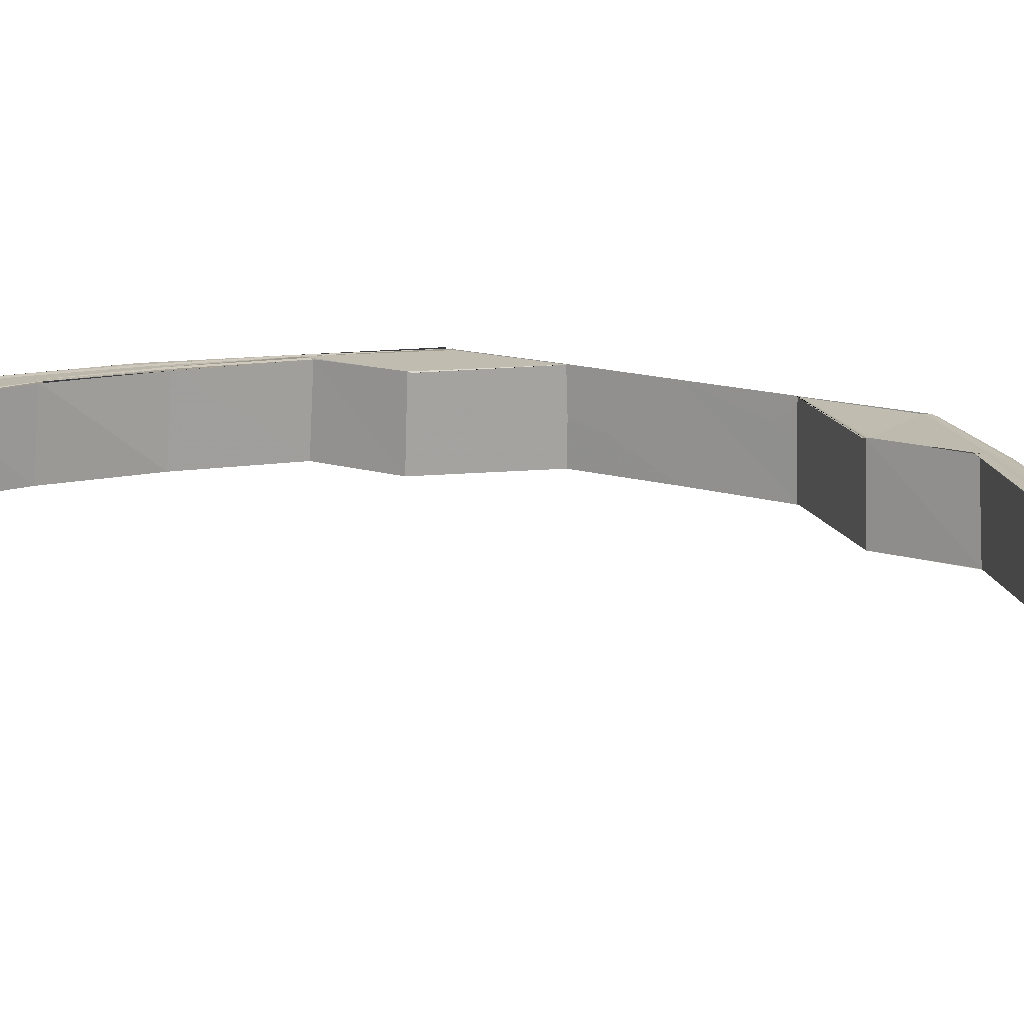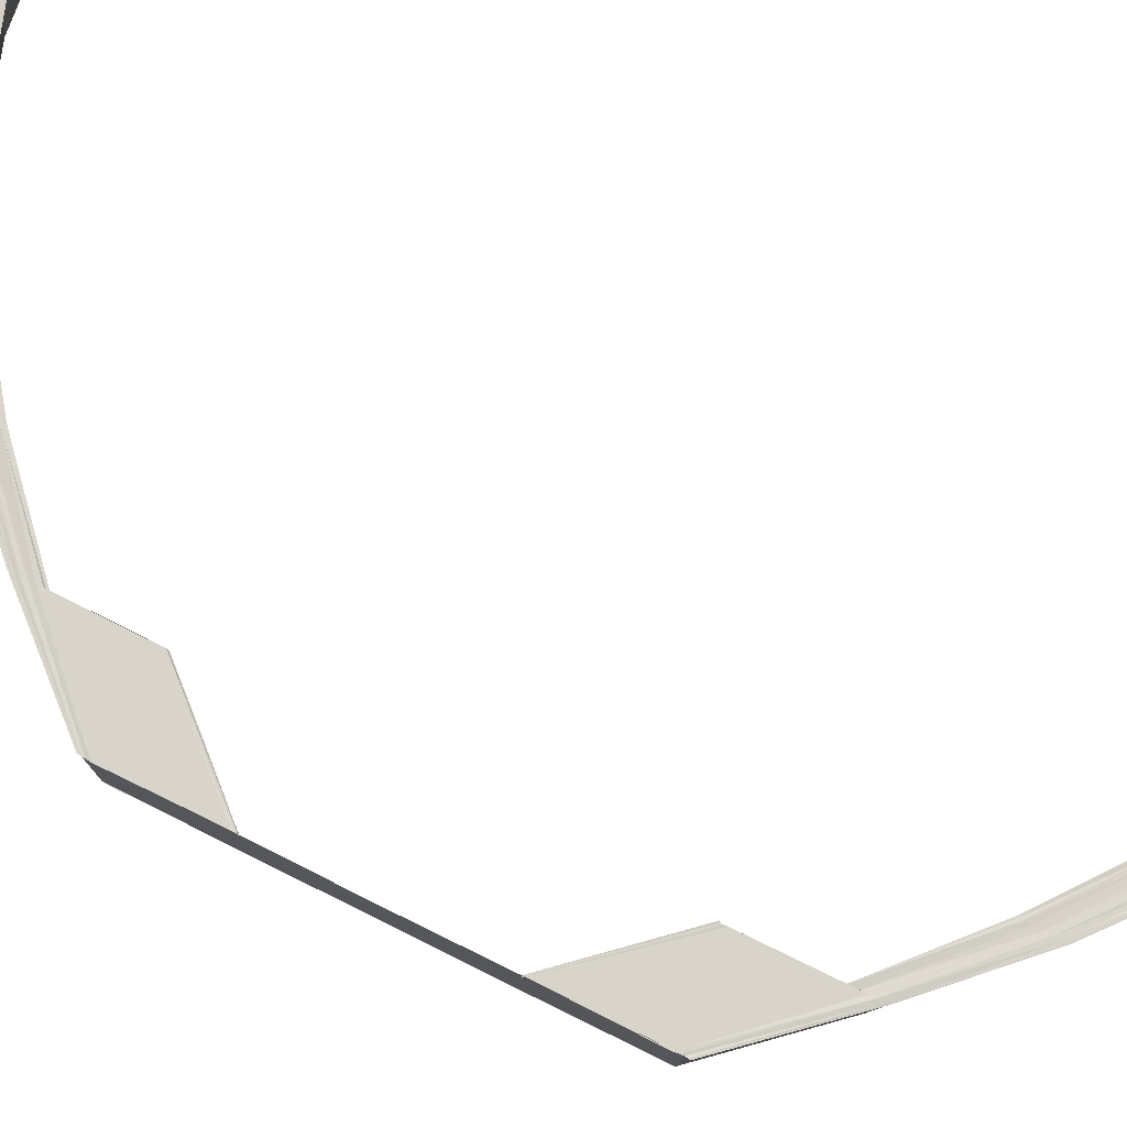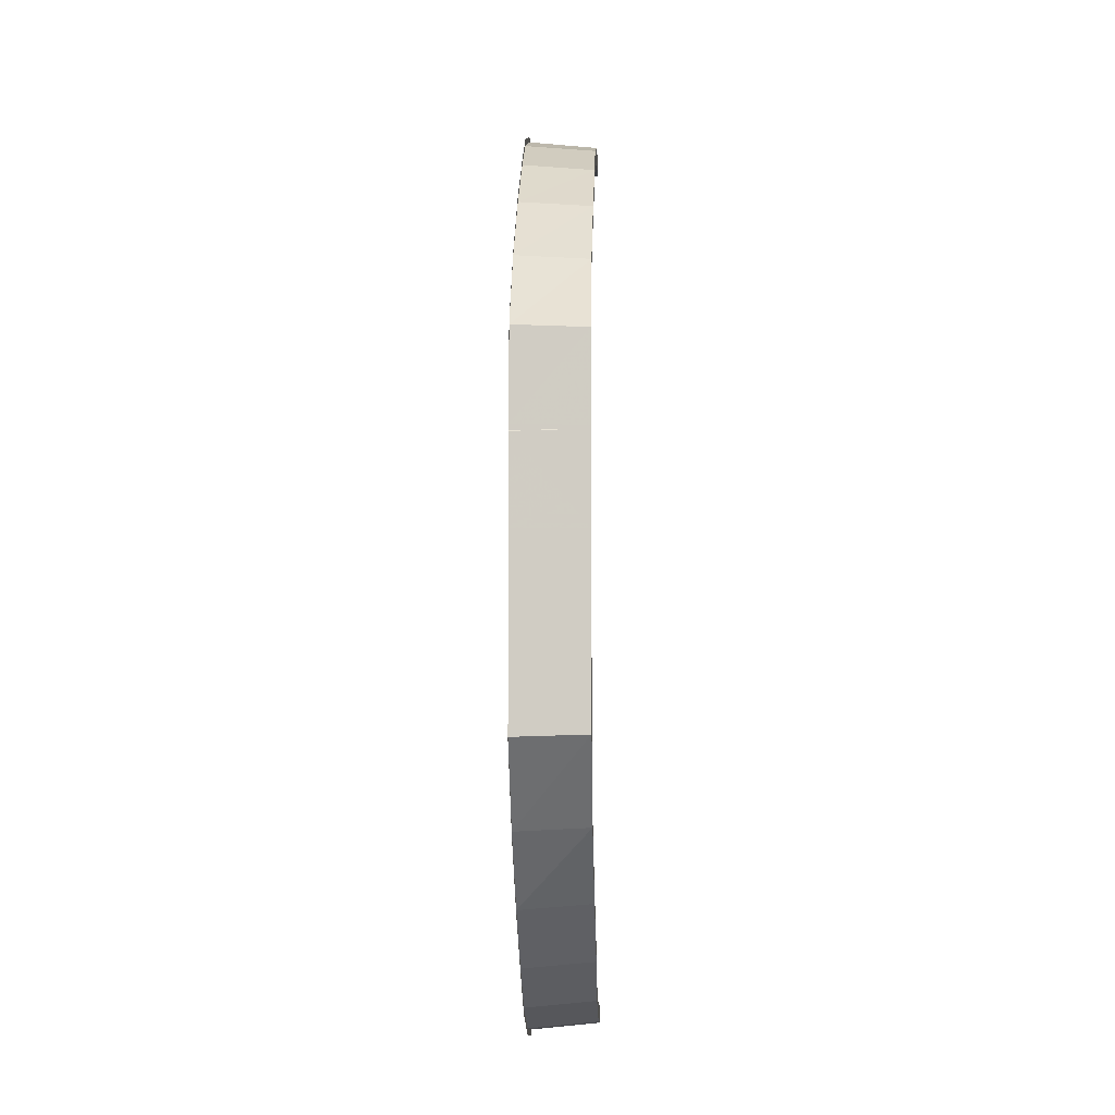
<metadata>
{"format":"obj","ext":"obj","renderer":"f3d","projection":"perspective","resolution":1024,"background":"white","views":[{"elev":16.0,"azim":120.8,"up":"+Y"},{"elev":76.4,"azim":-63.5,"up":"+Y"},{"elev":-6.7,"azim":-88.0,"up":"+Z"}]}
</metadata>
<code>
o 26105
v 2228 1861 14.6
v 2228 1861 14.6
v 2228 1861 14.6
v 2228 1861 14.6
v 2228 1861 14.6
v 2228 1861 14.6
v 2228 1861 14.6
v 2228 1861 14.6
v 2228 1861 14.59
v 2228 1861 14.6
v 2228 1861 14.6
v 2228 1861 14.6
v 2228 1861 14.6
v 2228 1861 14.59
v 2228 1861 14.59
v 2228 1861 14.6
v 2228 1861 14.59
v 2228 1861 14.59
v 2228 1861 14.59
v 2228 1861 14.59
v 2228 1861 14.59
v 2228 1861 14.59
v 2228 1861 14.59
v 2228 1861 14.59
v 2228 1861 14.58
v 2228 1861 14.59
v 2228 1861 14.59
v 2228 1861 14.59
v 2228 1861 14.59
v 2228 1861 14.58
v 2228 1861 14.58
v 2228 1861 14.59
v 2228 1861 14.57
v 2228 1861 14.58
v 2228 1861 14.58
v 2228 1861 14.58
v 2228 1861 14.58
v 2228 1861 14.57
v 2228 1861 14.57
v 2228 1861 14.58
v 2228 1861 14.56
v 2228 1861 14.57
v 2228 1861 14.57
v 2228 1861 14.57
v 2228 1861 14.57
v 2228 1861 14.56
v 2228 1861 14.56
v 2228 1861 14.57
v 2228 1861 14.57
v 2228 1861 14.58
v 2228 1861 14.57
v 2228 1861 14.56
v 2228 1861 14.58
v 2228 1861 14.58
v 2228 1861 14.59
v 2228 1861 14.59
v 2228 1861 14.58
v 2228 1861 14.58
v 2228 1861 14.58
v 2228 1861 14.59
v 2228 1861 14.57
v 2228 1861 14.56
v 2228 1861 14.56
v 2228 1861 14.57
v 2228 1861 14.56
v 2228 1861 14.55
v 2228 1861 14.55
v 2228 1861 14.56
v 2228 1861 14.57
v 2228 1861 14.58
v 2228 1861 14.58
v 2228 1861 14.57
v 2228 1861 14.57
v 2228 1861 14.57
v 2228 1861 14.57
v 2228 1861 14.58
v 2228 1861 14.57
v 2228 1861 14.58
v 2228 1861 14.59
v 2228 1861 14.58
v 2228 1861 14.58
v 2228 1861 14.57
v 2228 1861 14.58
v 2228 1861 14.58
v 2228 1861 14.58
v 2228 1861 14.58
v 2228 1861 14.58
v 2228 1861 14.58
v 2228 1861 14.58
v 2228 1861 14.59
v 2228 1861 14.59
v 2228 1861 14.59
v 2228 1861 14.59
v 2228 1861 14.59
v 2228 1861 14.59
v 2228 1861 14.59
v 2228 1861 14.59
v 2228 1861 14.59
v 2228 1861 14.59
v 2228 1861 14.59
v 2228 1861 14.59
v 2228 1861 14.59
v 2228 1861 14.59
v 2228 1861 14.59
v 2228 1861 14.59
v 2228 1861 14.59
v 2228 1861 14.59
v 2228 1861 14.59
v 2228 1861 14.59
v 2228 1861 14.59
v 2228 1861 14.59
v 2228 1861 14.59
v 2228 1861 14.59
v 2228 1861 14.59
v 2228 1861 14.59
v 2228 1861 14.58
v 2228 1861 14.59
v 2228 1861 14.58
v 2228 1861 14.58
v 2228 1861 14.57
v 2228 1861 14.58
v 2228 1861 14.56
v 2228 1861 14.57
v 2228 1861 14.55
v 2228 1861 14.56
v 2228 1861 14.57
v 2228 1861 14.58
v 2228 1861 14.58
v 2228 1861 14.58
v 2228 1861 14.57
v 2228 1861 14.59
v 2228 1861 14.58
v 2228 1861 14.58
v 2228 1861 14.57
v 2228 1861 14.58
v 2228 1861 14.58
v 2228 1861 14.57
v 2228 1861 14.57
v 2228 1861 14.57
v 2228 1861 14.58
v 2228 1861 14.58
v 2228 1861 14.58
v 2228 1861 14.58
v 2228 1861 14.57
v 2228 1861 14.58
v 2228 1861 14.58
v 2228 1861 14.58
v 2228 1861 14.59
v 2228 1861 14.59
v 2228 1861 14.59
v 2228 1861 14.58
v 2228 1861 14.58
v 2228 1861 14.59
v 2228 1861 14.59
v 2228 1861 14.59
v 2228 1861 14.59
v 2228 1861 14.59
v 2228 1861 14.59
v 2228 1861 14.59
v 2228 1861 14.59
v 2228 1861 14.59
v 2228 1861 14.59
v 2228 1861 14.59
v 2228 1861 14.59
v 2228 1861 14.59
v 2228 1861 14.59
v 2228 1861 14.59
v 2228 1861 14.59
v 2228 1861 14.59
v 2228 1861 14.59
v 2228 1861 14.59
v 2228 1861 14.59
v 2228 1861 14.59
v 2228 1861 14.59
v 2228 1861 14.6
v 2228 1861 14.59
v 2228 1861 14.6
v 2228 1861 14.6
v 2228 1861 14.6
v 2228 1861 14.6
v 2228 1861 14.6
v 2228 1861 14.6
v 2228 1861 14.6
v 2228 1861 14.6
v 2228 1861 14.6
v 2228 1861 14.59
v 2228 1861 14.59
v 2228 1861 14.59
v 2228 1861 14.59
v 2228 1861 14.59
v 2228 1861 14.58
v 2228 1861 14.58
v 2228 1861 14.57
v 2228 1861 14.57
v 2228 1861 14.56
v 2228 1861 14.56
v 2228 1861 14.57
v 2228 1861 14.56
v 2228 1861 14.56
v 2228 1861 14.56
v 2228 1861 14.55
v 2228 1861 14.54
v 2228 1861 14.56
v 2228 1861 14.57
v 2228 1861 14.58
v 2228 1861 14.59
v 2228 1861 14.56
v 2228 1861 14.54
v 2228 1861 14.56
v 2228 1861 14.56
v 2228 1861 14.57
v 2228 1861 14.57
v 2228 1861 14.56
v 2228 1861 14.57
v 2228 1861 14.57
v 2228 1861 14.58
v 2228 1861 14.57
v 2228 1861 14.57
v 2228 1861 14.57
v 2228 1861 14.58
v 2228 1861 14.58
v 2228 1861 14.58
v 2228 1861 14.6
v 2228 1861 14.6
v 2228 1861 14.6
v 2228 1861 14.6
v 2228 1861 14.6
v 2228 1861 14.6
v 2228 1861 14.6
v 2228 1861 14.6
v 2228 1861 14.6
v 2228 1861 14.59
v 2228 1861 14.59
v 2228 1861 14.59
v 2228 1861 14.58
v 2228 1861 14.58
v 2228 1861 14.59
v 2228 1861 14.6
v 2228 1861 14.58
v 2228 1861 14.59
v 2228 1861 14.6
v 2228 1861 14.6
v 2228 1861 14.6
v 2228 1861 14.59
v 2228 1861 14.59
v 2228 1861 14.59
v 2228 1861 14.6
v 2228 1861 14.6
v 2228 1861 14.6
v 2228 1861 14.59
v 2228 1861 14.59
v 2228 1861 14.59
v 2228 1861 14.6
v 2228 1861 14.59
v 2228 1861 14.59
v 2228 1861 14.59
v 2228 1861 14.59
v 2228 1861 14.59
v 2228 1861 14.59
v 2228 1861 14.59
v 2228 1861 14.59
v 2228 1861 14.59
v 2228 1861 14.59
v 2228 1861 14.55
v 2228 1861 14.55
v 2228 1861 14.53
v 2228 1861 14.52
v 2228 1861 14.52
v 2228 1861 14.52
v 2228 1861 14.51
v 2228 1861 14.53
v 2228 1861 14.53
v 2228 1861 14.52
v 2228 1861 14.53
v 2228 1861 14.53
v 2228 1861 14.55
v 2228 1861 14.53
v 2228 1861 14.52
v 2228 1861 14.51
v 2228 1861 14.51
v 2228 1861 14.54
v 2228 1861 14.56
v 2228 1861 14.51
v 2228 1861 14.5
v 2228 1861 14.54
v 2228 1861 14.54
v 2228 1861 14.54
v 2228 1861 14.56
v 2228 1861 14.56
v 2228 1861 14.56
v 2228 1861 14.56
v 2228 1861 14.51
v 2228 1861 14.51
v 2228 1861 14.51
v 2228 1861 14.5
v 2228 1861 14.5
v 2228 1861 14.51
v 2228 1861 14.49
v 2228 1861 14.5
v 2228 1861 14.5
v 2228 1861 14.5
v 2228 1861 14.5
v 2228 1861 14.49
v 2228 1861 14.49
v 2228 1861 14.5
v 2228 1861 14.48
v 2228 1861 14.49
v 2228 1861 14.49
v 2228 1861 14.49
v 2228 1861 14.49
v 2228 1861 14.48
v 2228 1861 14.48
v 2228 1861 14.49
v 2228 1861 14.47
v 2228 1861 14.48
v 2228 1861 14.48
v 2228 1861 14.48
v 2228 1861 14.48
v 2228 1861 14.47
v 2228 1861 14.47
v 2228 1861 14.48
v 2228 1861 14.47
v 2228 1861 14.47
v 2228 1861 14.47
v 2228 1861 14.47
v 2228 1861 14.47
v 2228 1861 14.47
v 2228 1861 14.47
v 2228 1861 14.47
v 2228 1861 14.47
v 2228 1861 14.47
v 2228 1861 14.47
v 2228 1861 14.47
v 2228 1861 14.47
v 2228 1861 14.47
v 2228 1861 14.47
v 2228 1861 14.48
v 2228 1861 14.48
v 2228 1861 14.49
v 2228 1861 14.49
v 2228 1861 14.5
v 2228 1861 14.5
v 2228 1861 14.51
v 2228 1861 14.47
v 2228 1861 14.47
v 2228 1861 14.47
v 2228 1861 14.47
v 2228 1861 14.47
v 2228 1861 14.47
v 2228 1861 14.47
v 2228 1861 14.47
v 2228 1861 14.47
v 2228 1861 14.47
v 2228 1861 14.47
v 2228 1861 14.47
v 2228 1861 14.48
v 2228 1861 14.47
v 2228 1861 14.47
v 2228 1861 14.47
v 2228 1861 14.47
v 2228 1861 14.47
v 2228 1861 14.47
v 2228 1861 14.47
v 2228 1861 14.47
v 2228 1861 14.47
v 2228 1861 14.47
v 2228 1861 14.47
v 2228 1861 14.47
v 2228 1861 14.47
v 2228 1861 14.48
v 2228 1861 14.48
v 2228 1861 14.48
v 2228 1861 14.48
v 2228 1861 14.49
v 2228 1861 14.49
v 2228 1861 14.5
v 2228 1861 14.5
v 2228 1861 14.47
v 2228 1861 14.47
v 2228 1861 14.47
v 2228 1861 14.48
v 2228 1861 14.47
v 2228 1861 14.47
v 2228 1861 14.47
v 2228 1861 14.47
v 2228 1861 14.47
v 2228 1861 14.47
v 2228 1861 14.47
v 2228 1861 14.47
v 2228 1861 14.48
v 2228 1861 14.48
v 2228 1861 14.48
v 2228 1861 14.48
v 2228 1861 14.48
v 2228 1861 14.48
v 2228 1861 14.48
v 2228 1861 14.48
v 2228 1861 14.48
v 2228 1861 14.48
v 2228 1861 14.48
v 2228 1861 14.48
v 2228 1861 14.48
v 2228 1861 14.48
v 2228 1861 14.49
v 2228 1861 14.49
v 2228 1861 14.5
v 2228 1861 14.48
v 2228 1861 14.48
v 2228 1861 14.49
v 2228 1861 14.49
v 2228 1861 14.48
v 2228 1861 14.49
v 2228 1861 14.49
v 2228 1861 14.5
v 2228 1861 14.49
v 2228 1861 14.49
v 2228 1861 14.49
v 2228 1861 14.5
v 2228 1861 14.5
v 2228 1861 14.5
v 2228 1861 14.49
v 2228 1861 14.48
v 2228 1861 14.49
v 2228 1861 14.5
v 2228 1861 14.48
v 2228 1861 14.49
v 2228 1861 14.48
v 2228 1861 14.47
v 2228 1861 14.48
v 2228 1861 14.5
v 2228 1861 14.5
v 2228 1861 14.5
v 2228 1861 14.51
v 2228 1861 14.51
v 2228 1861 14.51
v 2228 1861 14.51
v 2228 1861 14.52
v 2228 1861 14.51
v 2228 1861 14.51
v 2228 1861 14.52
v 2228 1861 14.51
v 2228 1861 14.51
v 2228 1861 14.52
v 2228 1861 14.52
v 2228 1861 14.51
v 2228 1861 14.52
v 2228 1861 14.51
v 2228 1861 14.52
v 2228 1861 14.51
v 2228 1861 14.52
v 2228 1861 14.52
v 2228 1861 14.52
v 2228 1861 14.52
v 2228 1861 14.51
v 2228 1861 14.52
v 2228 1861 14.51
v 2228 1861 14.5
v 2228 1861 14.5
v 2228 1861 14.51
v 2228 1861 14.5
v 2228 1861 14.49
v 2228 1861 14.5
v 2228 1861 14.5
v 2228 1861 14.5
v 2228 1861 14.49
v 2228 1861 14.49
v 2228 1861 14.5
v 2228 1861 14.49
v 2228 1861 14.48
v 2228 1861 14.49
v 2228 1861 14.49
v 2228 1861 14.49
v 2228 1861 14.48
v 2228 1861 14.48
v 2228 1861 14.49
v 2228 1861 14.49
v 2228 1861 14.48
v 2228 1861 14.48
v 2228 1861 14.48
v 2228 1861 14.48
v 2228 1861 14.48
v 2228 1861 14.48
v 2228 1861 14.48
v 2228 1861 14.48
v 2228 1861 14.48
v 2228 1861 14.5
v 2228 1861 14.49
v 2228 1861 14.5
v 2228 1861 14.51
v 2228 1861 14.49
v 2228 1861 14.5
v 2228 1861 14.5
v 2228 1861 14.5
v 2228 1861 14.51
v 2228 1861 14.49
v 2228 1861 14.49
v 2228 1861 14.51
v 2228 1861 14.51
v 2228 1861 14.51
v 2228 1861 14.49
v 2228 1861 14.5
v 2228 1861 14.5
v 2228 1861 14.5
v 2228 1861 14.5
v 2228 1861 14.48
v 2228 1861 14.48
v 2228 1861 14.48
v 2228 1861 14.48
v 2228 1861 14.48
v 2228 1861 14.48
v 2228 1861 14.49
v 2228 1861 14.49
v 2228 1861 14.49
v 2228 1861 14.49
v 2228 1861 14.47
v 2228 1861 14.47
v 2228 1861 14.47
v 2228 1861 14.48
v 2228 1861 14.48
v 2228 1861 14.48
v 2228 1861 14.48
v 2228 1861 14.47
v 2228 1861 14.47
v 2228 1861 14.47
v 2228 1861 14.47
v 2228 1861 14.47
v 2228 1861 14.47
v 2228 1861 14.47
v 2228 1861 14.47
v 2228 1861 14.47
v 2228 1861 14.47
v 2228 1861 14.47
v 2228 1861 14.47
v 2228 1861 14.47
v 2228 1861 14.47
v 2228 1861 14.47
v 2228 1861 14.47
v 2228 1861 14.47
v 2228 1861 14.47
v 2228 1861 14.47
v 2228 1861 14.47
v 2228 1861 14.47
v 2228 1861 14.47
v 2228 1861 14.47
v 2228 1861 14.47
v 2228 1861 14.48
v 2228 1861 14.47
v 2228 1861 14.48
v 2228 1861 14.48
v 2228 1861 14.48
v 2228 1861 14.47
v 2228 1861 14.47
v 2228 1861 14.48
v 2228 1861 14.56
v 2228 1861 14.56
v 2228 1861 14.56
v 2228 1861 14.54
v 2228 1861 14.54
v 2228 1861 14.56
f 1 2 3
f 2 4 5
f 6 4 5
f 7 6 3
f 7 6 8
f 6 9 10
f 11 9 12
f 13 14 12
f 14 15 16
f 9 15 16
f 9 17 18
f 19 17 20
f 21 22 20
f 22 23 24
f 17 23 24
f 17 25 26
f 27 25 28
f 29 30 28
f 30 31 32
f 25 31 32
f 25 33 34
f 35 33 36
f 37 38 36
f 38 39 40
f 33 39 40
f 33 41 42
f 43 41 44
f 45 46 44
f 41 47 48
f 46 47 48
f 42 49 50
f 51 52 49
f 53 51 50
f 50 49 54
f 55 53 56
f 34 50 56
f 56 50 57
f 50 58 59
f 56 59 60
f 49 61 58
f 62 63 61
f 49 62 64
f 65 62 49
f 66 67 63
f 62 66 68
f 64 69 70
f 54 70 71
f 72 73 70
f 72 74 75
f 76 72 77
f 76 72 78
f 57 71 79
f 80 81 71
f 80 82 83
f 84 80 85
f 84 80 86
f 87 88 79
f 87 89 90
f 91 87 92
f 91 87 93
f 94 79 95
f 96 95 97
f 98 99 95
f 100 101 97
f 98 102 103
f 100 104 105
f 106 98 107
f 106 98 108
f 109 100 110
f 109 100 111
f 112 113 111
f 113 114 115
f 114 116 117
f 116 118 119
f 118 120 121
f 120 122 123
f 122 124 125
f 68 125 123
f 123 126 127
f 121 127 128
f 127 126 129
f 126 130 129
f 127 129 131
f 128 127 131
f 129 130 132
f 133 134 127
f 135 134 136
f 137 138 136
f 134 139 140
f 138 139 140
f 141 133 142
f 143 144 142
f 144 145 146
f 133 145 146
f 147 133 128
f 148 147 149
f 150 151 149
f 151 152 153
f 147 152 153
f 119 128 154
f 155 147 154
f 156 155 157
f 158 159 157
f 159 160 161
f 155 160 161
f 154 128 162
f 128 131 162
f 154 162 163
f 162 131 164
f 117 154 165
f 165 154 163
f 166 155 165
f 167 166 168
f 169 170 168
f 170 171 172
f 166 171 172
f 173 166 174
f 115 165 174
f 174 165 175
f 165 163 175
f 176 173 175
f 177 176 175
f 178 177 175
f 179 178 175
f 175 163 180
f 163 181 180
f 180 181 182
f 163 162 181
f 162 164 181
f 181 164 183
f 183 184 185
f 186 187 184
f 188 189 187
f 164 190 186
f 191 192 189
f 131 190 164
f 131 129 190
f 190 132 188
f 129 132 190
f 193 194 192
f 195 196 194
f 132 197 191
f 197 198 193
f 130 197 132
f 199 198 197
f 130 199 197
f 200 199 130
f 200 201 199
f 202 201 200
f 198 203 204
f 197 204 205
f 132 205 206
f 207 208 200
f 209 210 204
f 211 212 205
f 209 213 214
f 211 215 216
f 217 209 218
f 217 209 219
f 220 211 221
f 220 211 222
f 223 224 225
f 223 224 226
f 224 227 228
f 224 229 230
f 181 231 230
f 164 232 231
f 190 206 232
f 233 234 231
f 235 236 206
f 233 237 238
f 235 239 240
f 241 233 242
f 241 233 243
f 244 235 245
f 244 235 246
f 247 248 249
f 249 250 251
f 248 252 250
f 10 250 253
f 250 254 255
f 252 55 256
f 256 60 254
f 18 256 250
f 250 256 96
f 256 56 94
f 26 56 256
f 257 258 259
f 257 258 260
f 258 261 262
f 258 263 232
f 195 264 65
f 264 265 65
f 264 266 265
f 267 268 266
f 269 270 268
f 271 267 272
f 272 273 271
f 274 275 265
f 275 274 202
f 276 277 202
f 273 278 277
f 273 279 278
f 279 280 278
f 276 281 282
f 283 284 280
f 285 286 282
f 285 287 288
f 289 285 290
f 289 285 291
f 292 284 293
f 294 295 293
f 295 296 297
f 284 296 297
f 284 298 299
f 300 298 301
f 302 303 301
f 303 304 305
f 298 304 305
f 298 306 307
f 308 306 309
f 310 311 309
f 311 312 313
f 306 312 313
f 306 314 315
f 316 314 317
f 318 319 317
f 319 320 321
f 314 320 321
f 314 322 323
f 324 322 325
f 326 327 325
f 327 328 329
f 322 328 329
f 322 330 331
f 330 332 333
f 334 333 335
f 336 335 337
f 338 337 339
f 340 339 341
f 342 341 343
f 344 330 345
f 346 347 345
f 347 348 349
f 330 348 349
f 330 350 351
f 350 352 351
f 352 353 354
f 350 352 355
f 355 354 356
f 357 350 355
f 352 358 351
f 355 359 360
f 358 361 351
f 362 361 363
f 364 365 363
f 365 366 367
f 361 366 367
f 368 358 369
f 370 368 371
f 372 370 373
f 374 372 375
f 376 374 377
f 358 378 379
f 380 378 379
f 360 379 381
f 380 382 383
f 384 380 385
f 384 380 386
f 387 388 381
f 387 389 390
f 391 387 392
f 391 387 393
f 394 381 395
f 396 397 395
f 396 398 399
f 400 396 401
f 400 396 402
f 403 395 404
f 405 404 406
f 407 408 404
f 409 410 406
f 407 411 412
f 409 413 414
f 415 407 416
f 415 407 417
f 418 409 419
f 418 409 420
f 421 422 405
f 315 422 421
f 421 423 424
f 422 425 423
f 426 427 421
f 427 428 422
f 428 357 429
f 429 356 425
f 323 429 422
f 422 429 403
f 429 355 394
f 331 355 429
f 430 426 431
f 307 421 431
f 431 421 432
f 433 430 434
f 299 431 434
f 434 431 435
f 434 436 437
f 435 432 438
f 432 377 438
f 435 439 440
f 441 442 440
f 443 441 444
f 441 445 446
f 445 447 448
f 449 447 448
f 450 449 451
f 452 449 453
f 438 454 453
f 453 454 455
f 454 456 455
f 454 457 456
f 457 458 456
f 456 458 459
f 460 461 457
f 462 461 463
f 464 465 463
f 465 466 467
f 461 466 467
f 457 468 458
f 375 468 457
f 461 469 468
f 470 469 471
f 472 473 471
f 473 474 475
f 469 474 475
f 468 476 458
f 373 477 468
f 468 477 476
f 469 478 477
f 479 478 480
f 481 482 480
f 482 483 484
f 478 483 484
f 477 485 476
f 458 476 486
f 458 486 459
f 459 486 279
f 476 487 486
f 476 485 487
f 486 487 342
f 486 488 489
f 487 490 488
f 491 492 489
f 491 493 494
f 495 496 488
f 497 491 498
f 497 491 499
f 495 500 501
f 502 495 503
f 502 495 504
f 487 505 340
f 485 505 487
f 485 506 505
f 505 507 490
f 508 509 490
f 508 510 511
f 512 508 513
f 512 508 514
f 515 516 507
f 515 517 518
f 519 515 520
f 519 515 521
f 522 523 507
f 524 525 523
f 524 526 527
f 528 524 529
f 528 524 530
f 505 522 338
f 506 522 505
f 506 531 522
f 522 532 336
f 531 532 522
f 532 533 523
f 531 351 532
f 351 534 532
f 532 534 334
f 534 535 533
f 536 351 531
f 537 538 533
f 537 539 540
f 541 537 542
f 541 537 543
f 544 536 531
f 545 536 544
f 544 531 506
f 546 544 506
f 369 544 546
f 546 506 485
f 477 546 485
f 371 546 477
f 547 361 544
f 478 547 546
f 548 547 549
f 550 551 549
f 547 552 553
f 551 552 553
f 554 208 555
f 556 557 555
f 208 558 559
f 557 558 559

</code>
